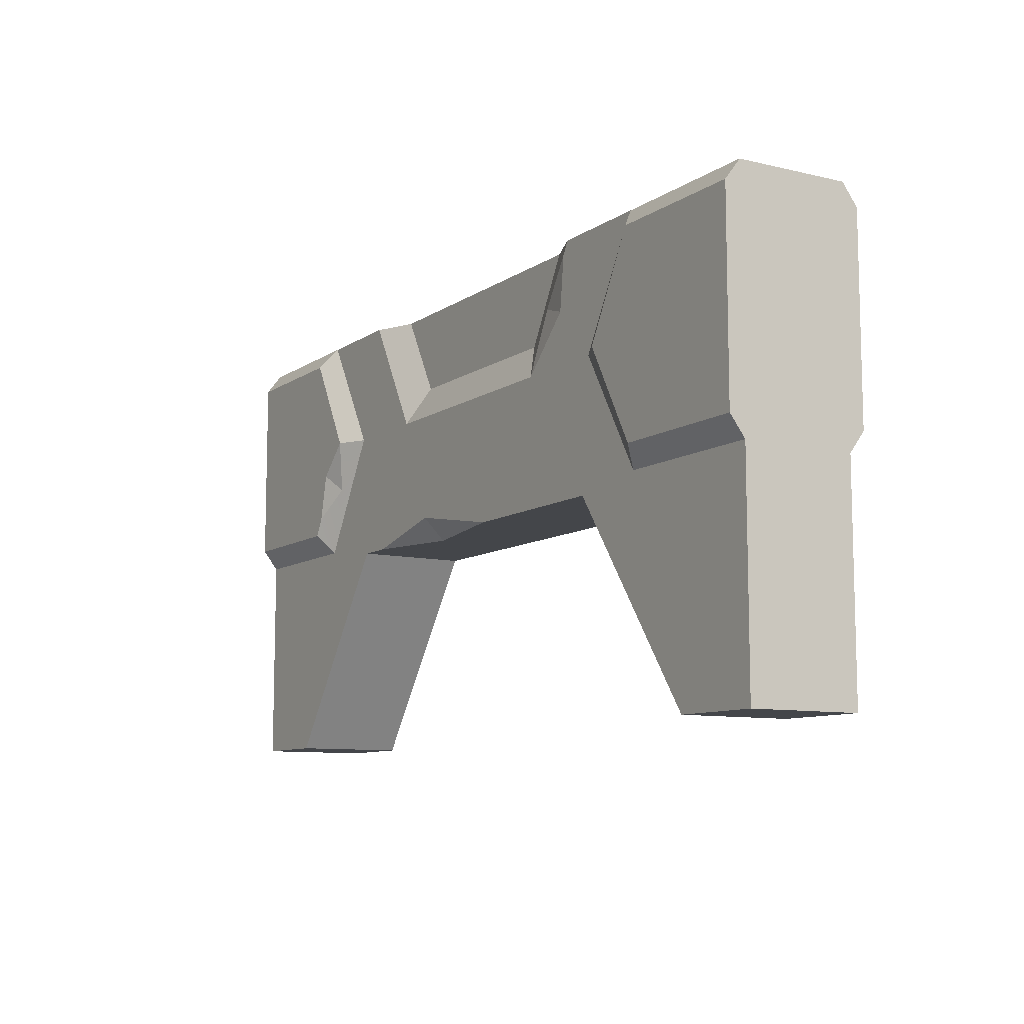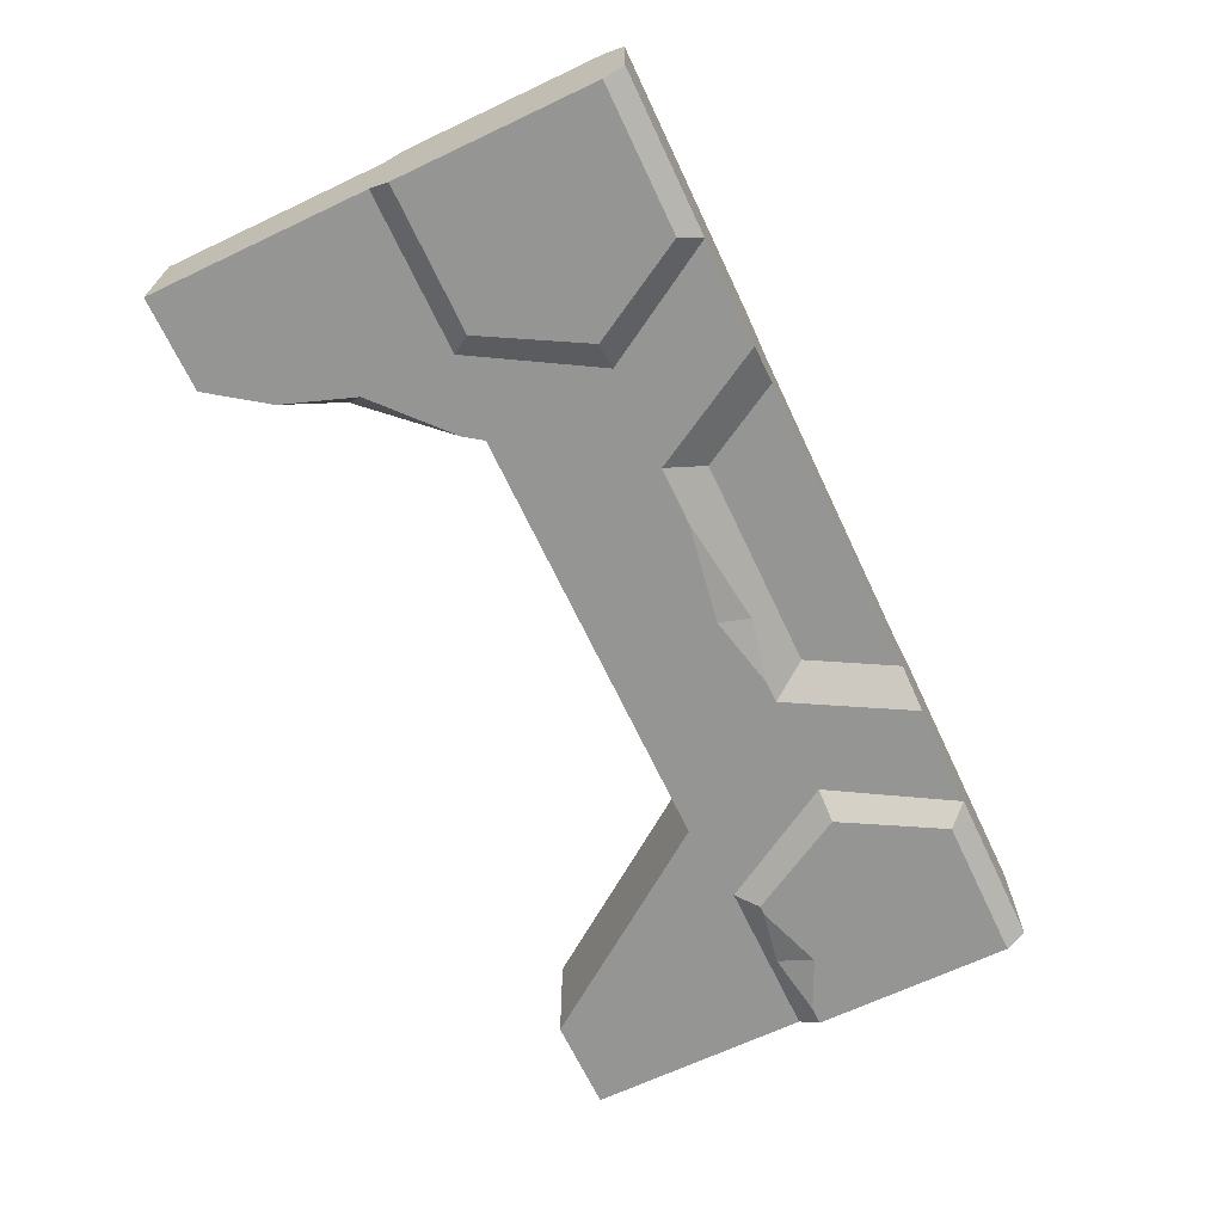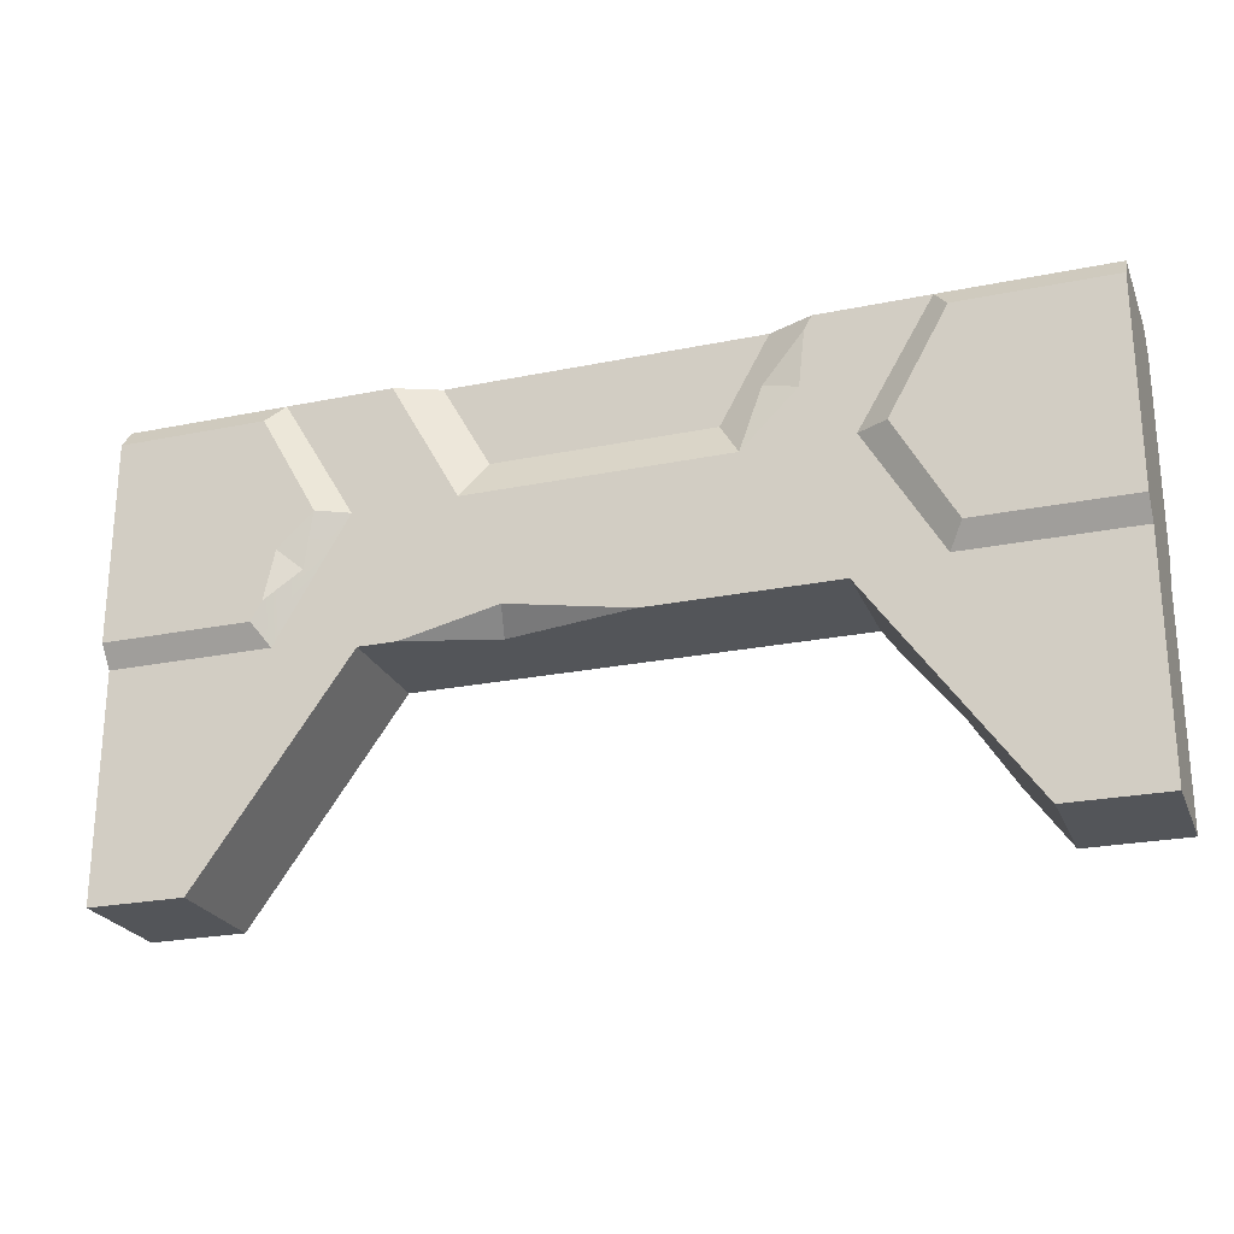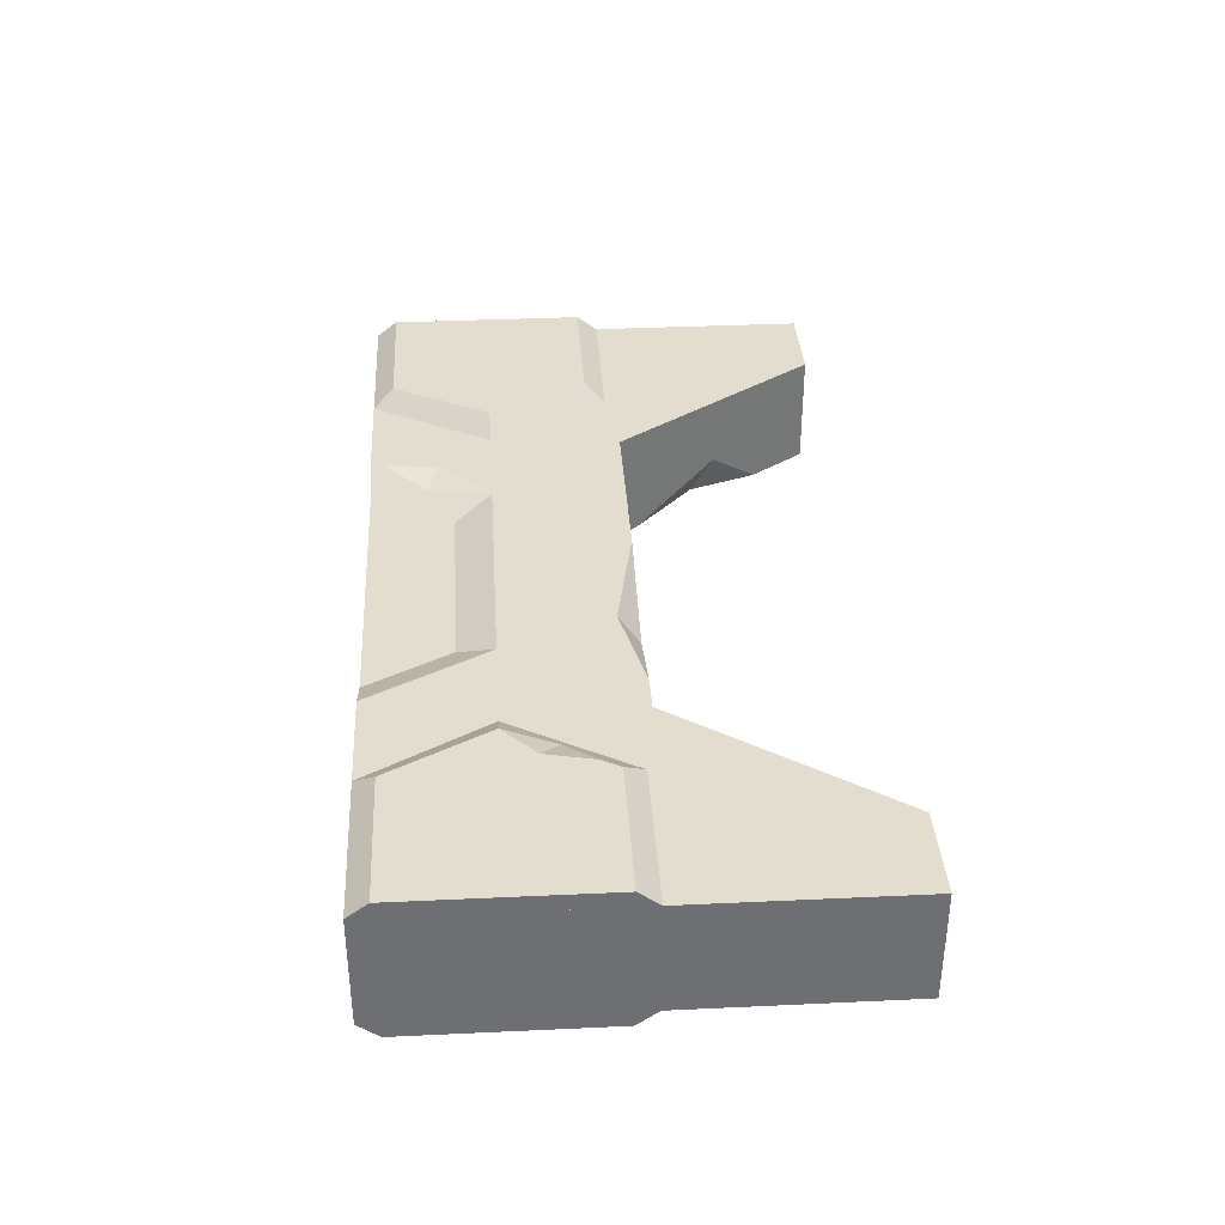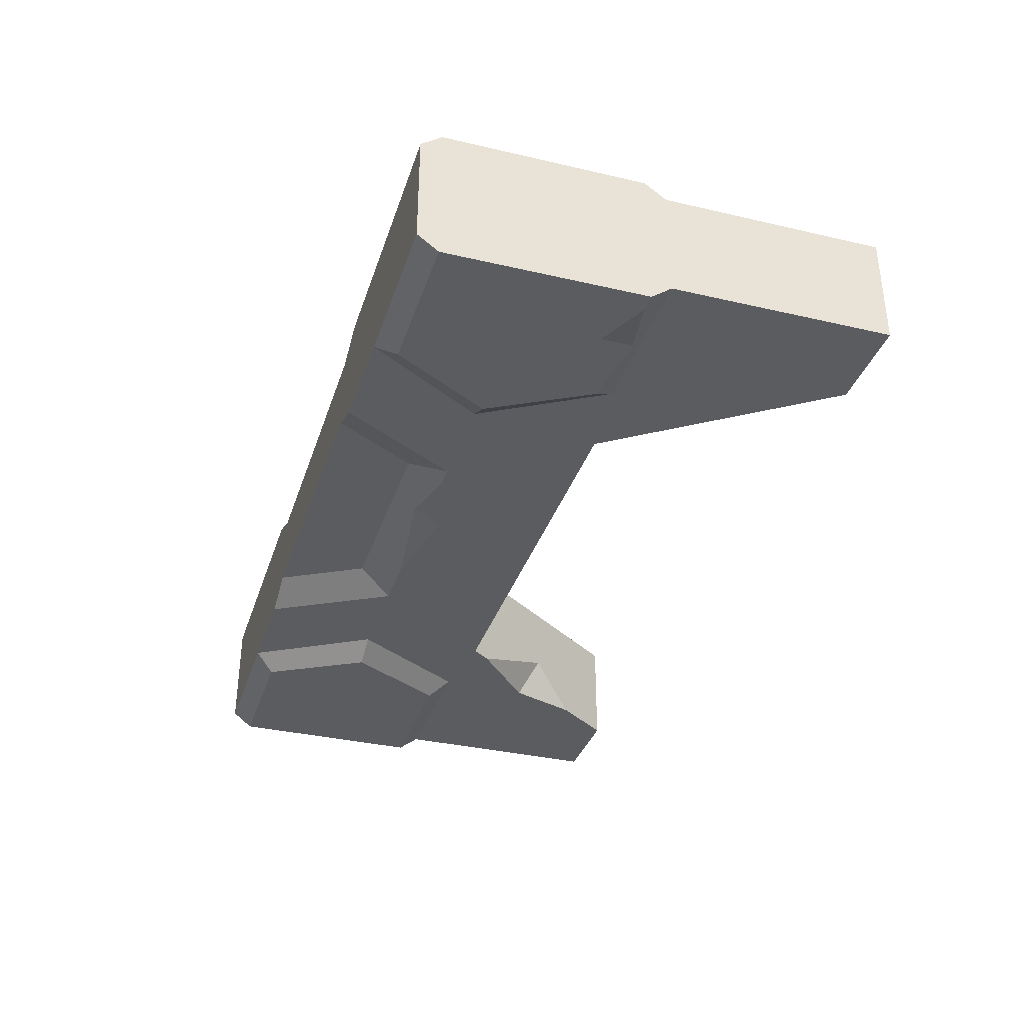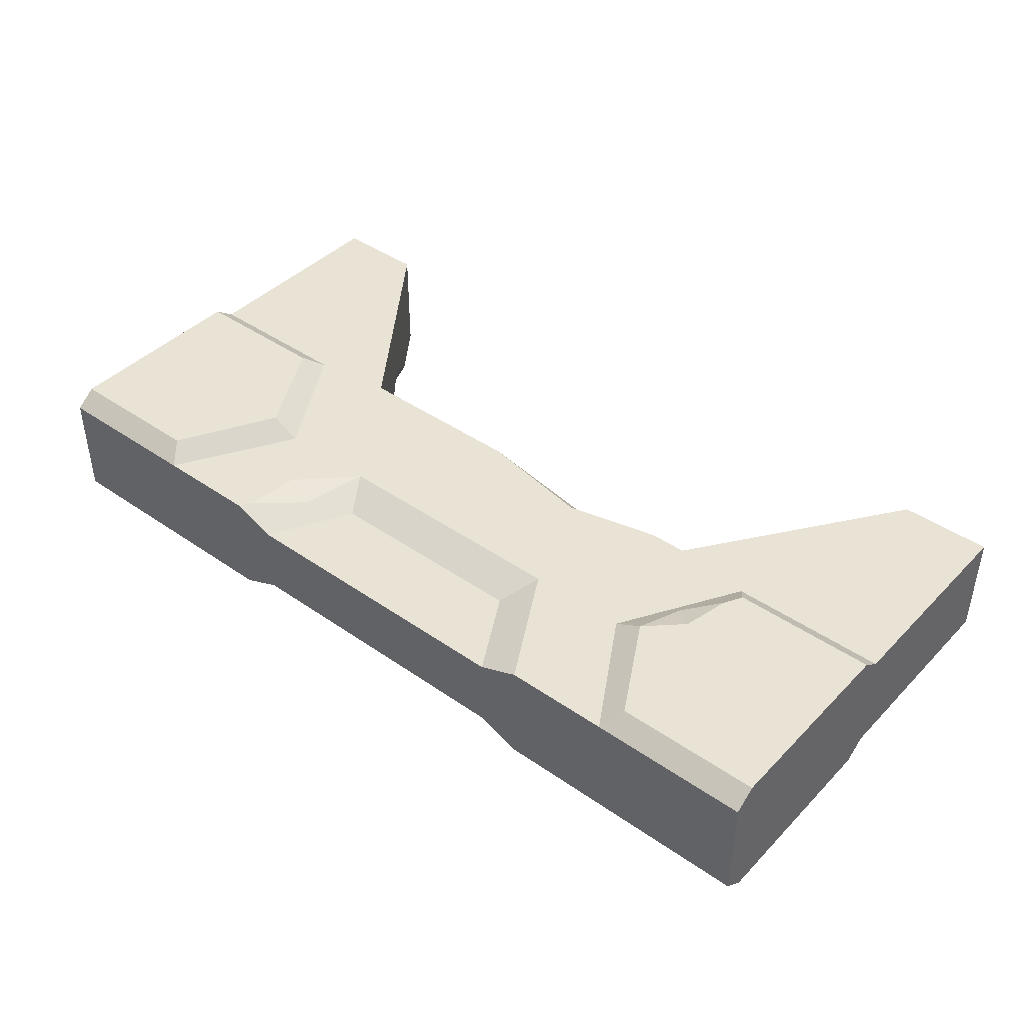
<metadata>
{"format":"obj","ext":"obj","renderer":"f3d","projection":"perspective","resolution":1024,"background":"white","views":[{"elev":-9.5,"azim":58.7,"up":"+Y"},{"elev":-67.4,"azim":115.3,"up":"+Z"},{"elev":-24.0,"azim":18.8,"up":"+Y"},{"elev":35.6,"azim":-93.5,"up":"+Z"},{"elev":-34.9,"azim":-107.2,"up":"+Z"},{"elev":42.1,"azim":-140.2,"up":"+Z"}]}
</metadata>
<code>
v 125.6 434.8 -30.54
v 87.1 500 -30.54
v -7e-06 500 -30.54
v 109.7 434.8 -39
v 79.42 488.8 -39
v -3.1e-05 488.8 -39
v 87.1 369.5 -30.54
v -3.1e-05 369.5 -30.54
v 79.42 380.7 -39
v -3.1e-05 380.7 -39
v 125.6 434.8 30.54
v 87.1 500 30.54
v -7e-06 500 30.54
v 109.7 434.8 39
v 79.42 488.8 39
v -3.1e-05 488.8 39
v 87.1 369.5 30.54
v -3.1e-05 369.5 30.54
v 79.42 380.7 39
v -3.1e-05 380.7 39
v 374.4 434.8 30.54
v 412.9 500 30.54
v 500 500 30.54
v 390.3 434.8 39
v 420.6 488.8 39
v 500 488.8 39
v 412.9 369.5 30.54
v 500 369.5 30.54
v 420.6 380.7 39
v 500 380.7 39
v 374.4 434.8 -30.54
v 412.9 500 -30.54
v 500 500 -30.54
v 390.3 434.8 -39
v 420.6 488.8 -39
v 500 488.8 -39
v 412.9 369.5 -30.54
v 500 369.5 -30.54
v 420.6 380.7 -39
v 500 380.7 -39
v 1.7e-05 250 30.54
v 500 250 30.54
v 1.7e-05 250 -30.54
v 500 250 -30.54
v 449.2 250 -30.54
v 449.2 250 30.54
v 50.85 250 -30.54
v 50.85 250 30.54
v 368.1 363.8 -30.54
v 368.1 363.8 30.54
v 131.9 363.8 -30.54
v 131.9 363.8 30.54
v 500 363.8 30.54
v 500 363.8 -30.54
v 1.6e-05 363.8 -30.54
v 1.6e-05 363.8 30.54
v 355.7 500 30.54
v 144.3 500 30.54
v 144.3 500 -30.54
v 355.7 500 -30.54
v 319.2 434.8 -30.54
v 180.8 434.8 -30.54
v 319.2 434.8 30.54
v 180.8 434.8 30.54
v 332.8 500 20.87
v 167.2 500 20.87
v 192.5 454.8 20.87
v 307.5 454.8 20.87
v 332.8 500 -20.87
v 167.2 500 -20.87
v 307.5 454.8 -20.87
v 192.5 454.8 -20.87
v 270.2 363.8 30.54
v 152.2 363.8 30.54
v 204 375.6 30.54
v 200.5 363.8 16.45
v 375.2 353.8 -30.54
v 427.2 280.8 -30.54
v 408.6 307 -7.535
v 413.4 319.4 -30.54
v 192.7 434.8 -30.54
v 287.9 434.8 -30.54
v 226.9 441.8 -27.12
v 233.5 425.6 -30.54
v 74.63 380.7 -39
v 9.613 380.7 -39
v 37.28 393.6 -39
v 42.58 374.6 -34.37
v 85.04 390.7 39
v 103 406.8 33.78
v 90.8 416.9 39
v 351.7 493 30.54
v 348.5 463.6 30.54
v 330 469.4 26.92
f 5 4 9
f 6 5 10
f 10 5 86
f 86 5 87
f 9 85 5
f 5 85 87
f 1 4 5 2
f 2 5 6 3
f 8 3 6 10
f 1 7 9 4
f 10 86 8
f 86 88 8
f 8 88 7
f 9 7 85
f 7 88 85
f 19 89 15
f 89 91 15
f 15 91 14
f 16 20 19 15
f 11 12 15 14
f 12 13 16 15
f 18 20 16 13
f 14 90 11
f 11 90 17
f 90 89 17
f 89 19 17
f 17 19 20 18
f 25 24 29
f 26 25 29 30
f 21 24 25 22
f 22 25 26 23
f 28 23 26 30
f 21 27 29 24
f 27 28 30 29
f 35 39 34
f 36 40 39 35
f 31 32 35 34
f 32 33 36 35
f 38 40 36 33
f 31 34 39 37
f 37 39 40 38
f 41 43 47 48
f 46 45 44 42
f 48 47 51 52
f 51 55 62
f 13 56 64 58
f 46 50 45
f 49 77 50
f 77 79 50
f 50 79 45
f 79 78 45
f 52 51 74
f 49 50 51
f 50 73 51
f 73 76 51
f 51 76 74
f 49 61 54
f 53 50 46 42
f 42 44 54 53
f 49 54 77
f 77 54 80
f 54 44 80
f 80 44 78
f 45 78 44
f 51 47 43 55
f 43 41 56 55
f 56 41 48 52
f 53 54 33 23
f 55 56 13 3
f 55 3 59 62
f 56 52 64
f 53 63 50
f 65 66 67 68
f 66 65 69 70
f 70 69 71 72
f 13 58 59 3
f 63 53 93
f 23 57 53
f 57 92 53
f 92 93 53
f 60 57 23 33
f 54 61 60 33
f 50 63 73
f 63 64 73
f 73 64 75
f 52 74 64
f 64 74 75
f 49 51 61
f 61 51 82
f 82 51 84
f 51 62 84
f 62 81 84
f 58 64 67 66
f 64 63 68 67
f 63 94 68
f 68 94 65
f 57 65 92
f 94 92 65
f 57 60 69 65
f 59 58 66 70
f 60 61 71 69
f 61 82 71
f 71 82 72
f 82 83 72
f 83 81 72
f 81 62 72
f 62 59 70 72
f 76 75 74
f 73 75 76
f 80 79 77
f 78 79 80
f 82 84 83
f 83 84 81
f 88 87 85
f 86 87 88
f 14 91 90
f 90 91 89
f 94 93 92
f 63 93 94

</code>
